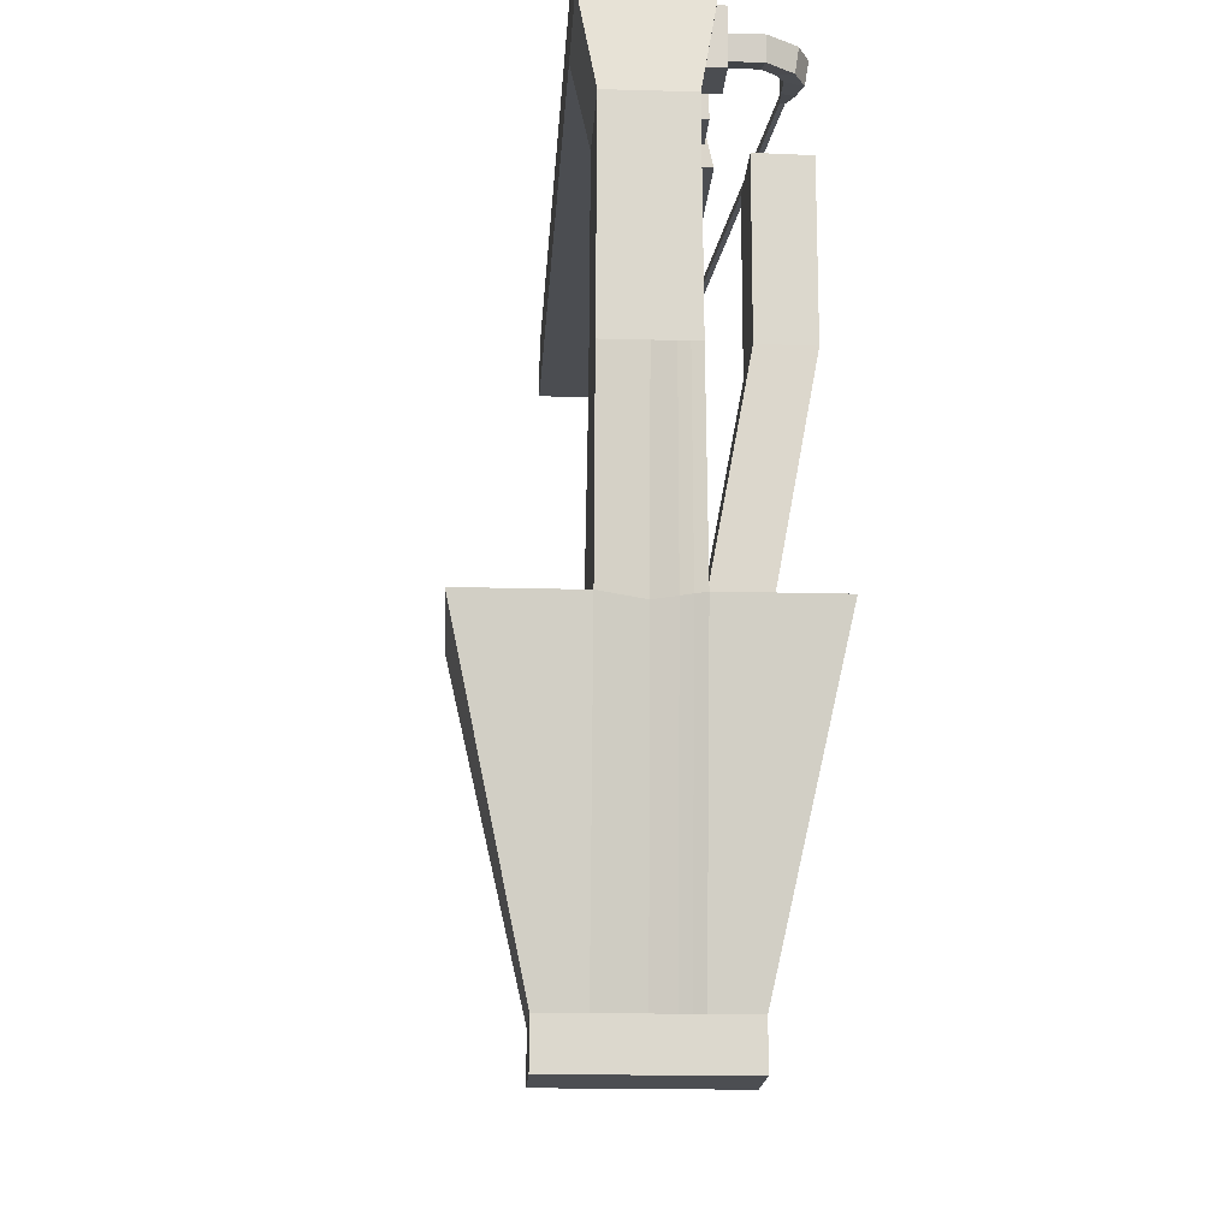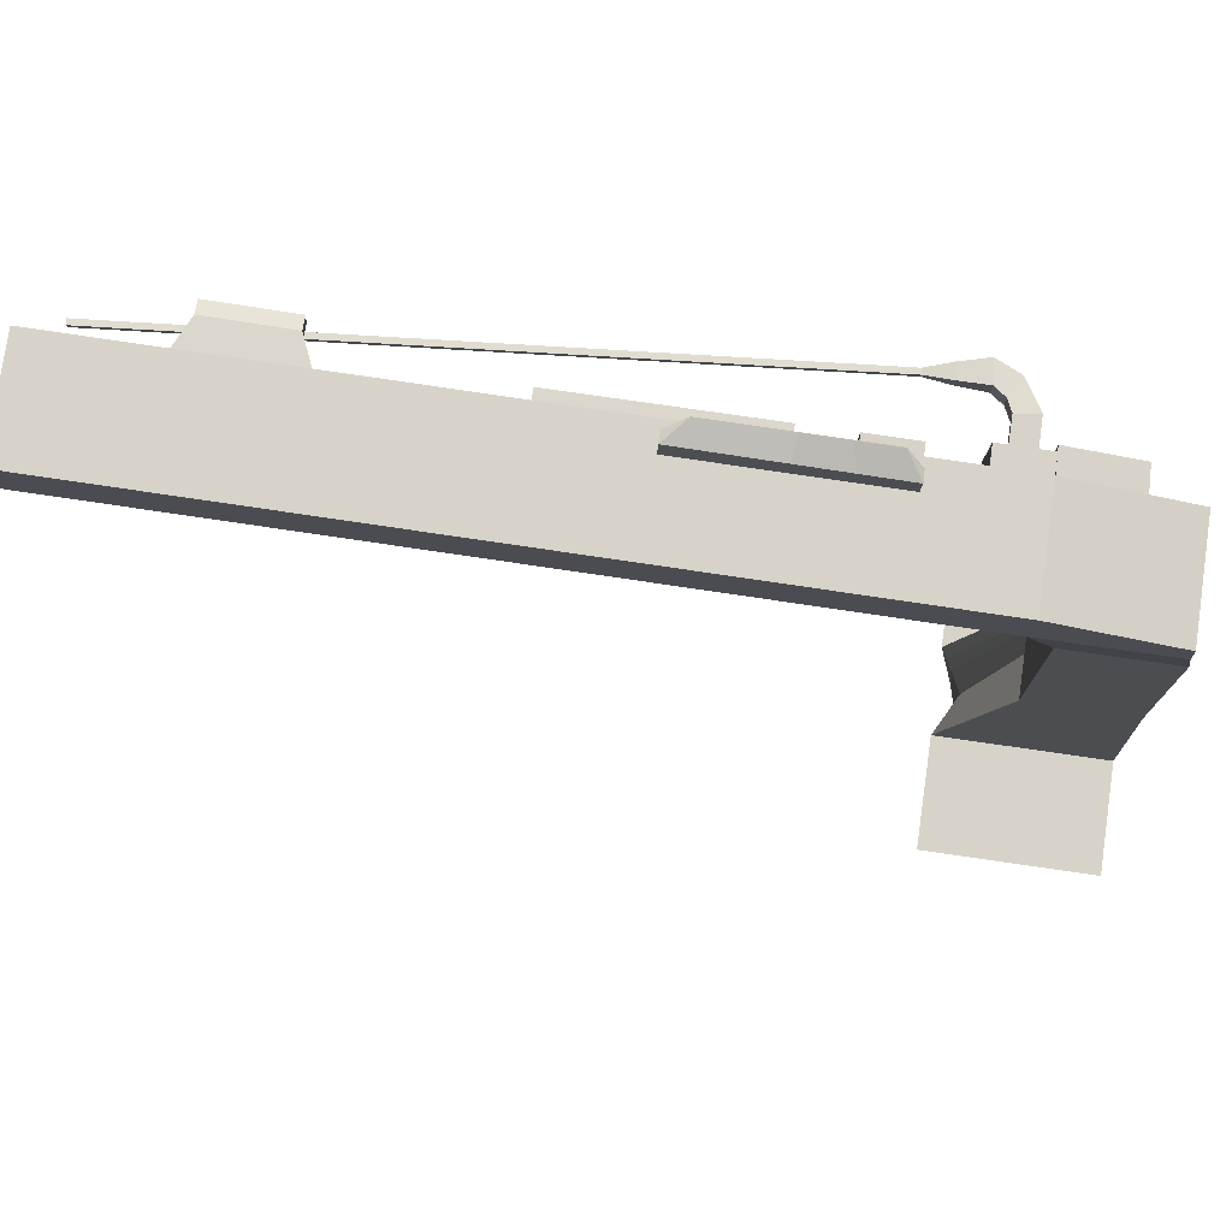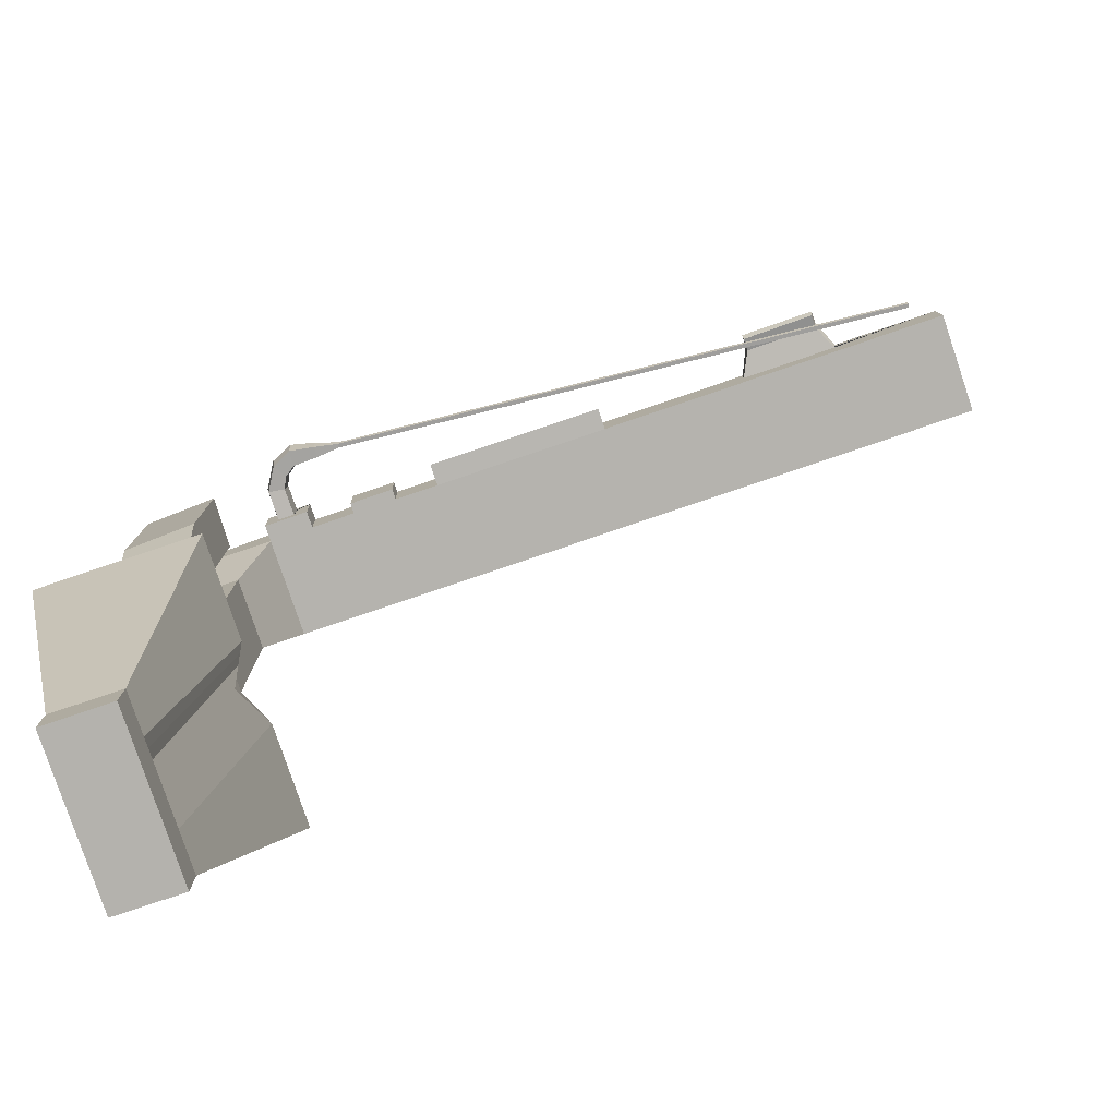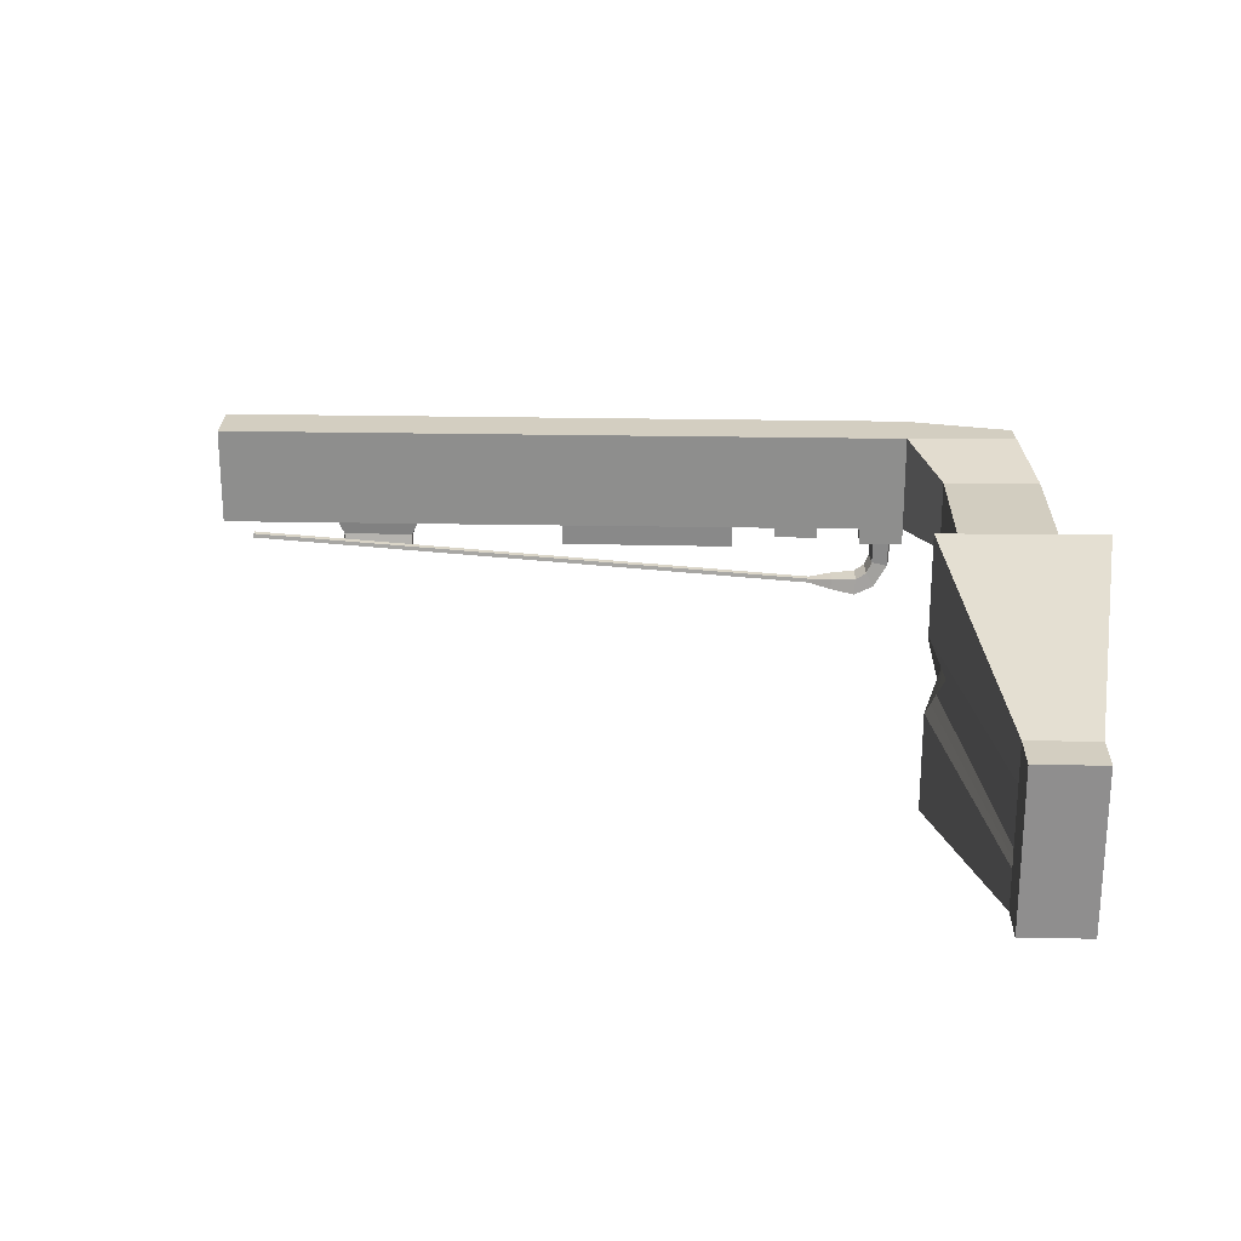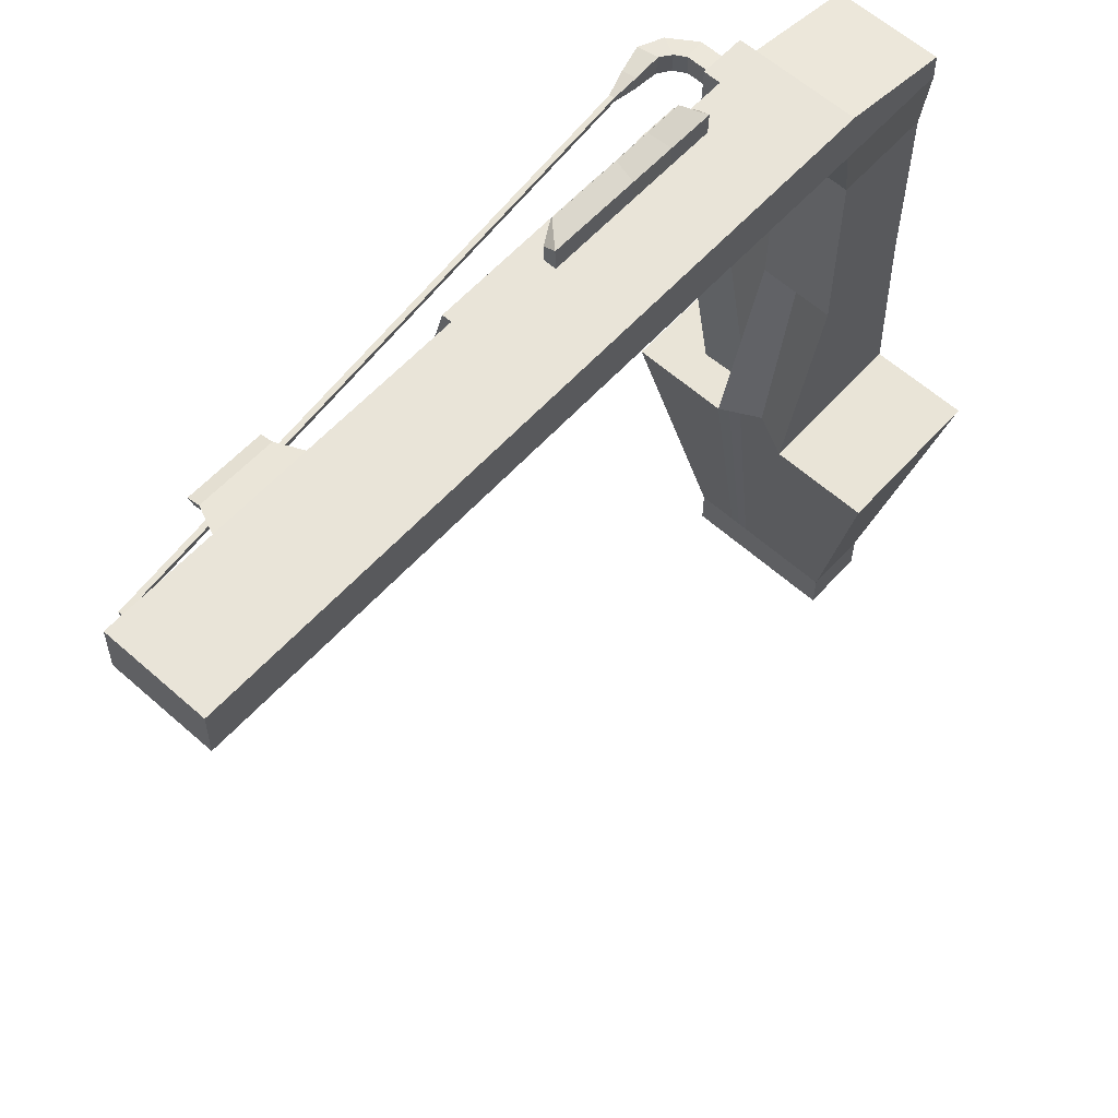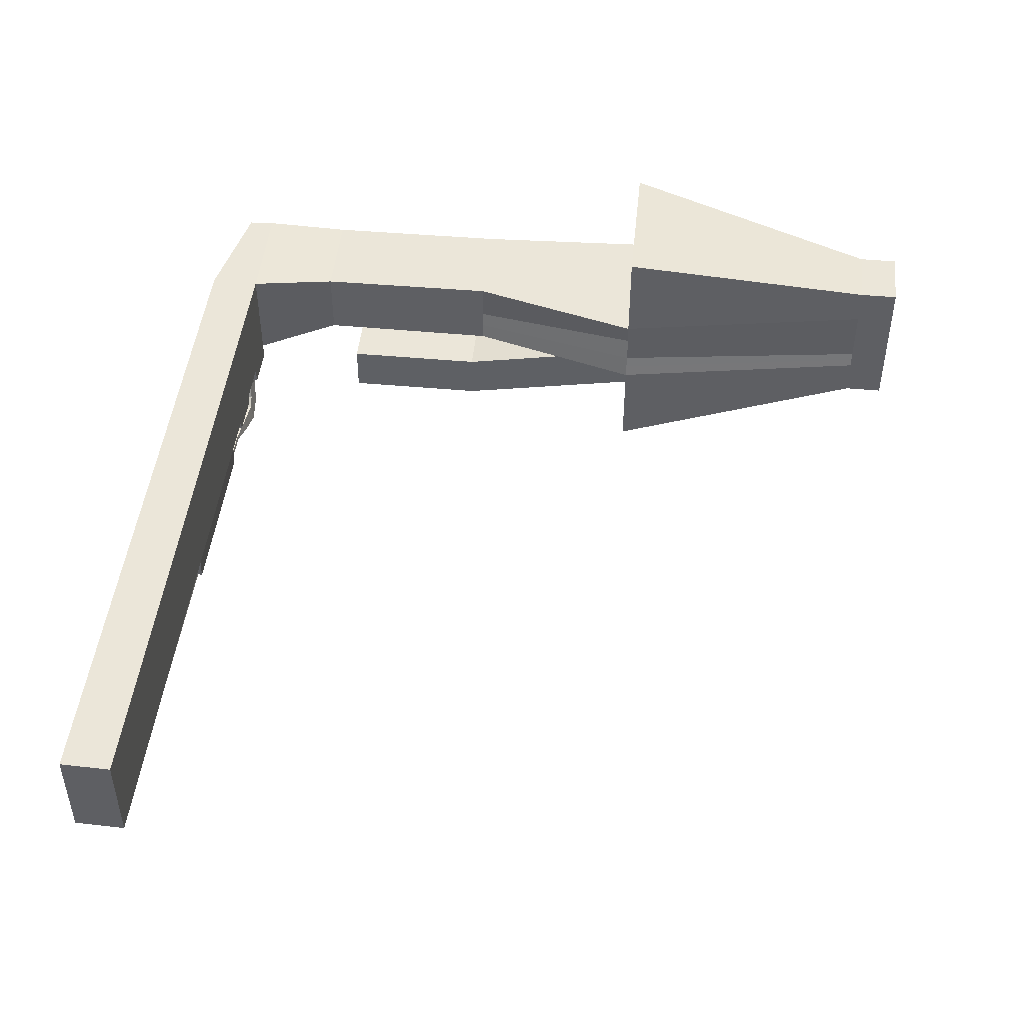
<metadata>
{"format":"obj","ext":"obj","renderer":"f3d","projection":"perspective","resolution":1024,"background":"white","views":[{"elev":-16.9,"azim":86.8,"up":"+Y"},{"elev":77.1,"azim":8.2,"up":"+Y"},{"elev":-79.5,"azim":-161.4,"up":"+Y"},{"elev":24.9,"azim":0.8,"up":"+Z"},{"elev":61.1,"azim":-48.0,"up":"+Y"},{"elev":47.8,"azim":-84.2,"up":"+Z"}]}
</metadata>
<code>
o Cube
v 0.5642 1 -1
v 0.2362 -1 -0.5665
v 0.5642 1 1
v 0.2362 -1 0.5675
v -0.5642 1 -1
v -0.2362 -1 -0.5665
v -0.5642 1 1
v -0.2362 -1 0.5675
v -0.2362 -1 0.000529
v 0.4165 1 0.000943
v -0.4165 1 0.000943
v 0.2362 -1 0.000529
v -0.2362 -1 0.2825
v 0.5642 1 0.2827
v -0.5642 1 0.2827
v 0.2362 -1 0.2825
v -0.5642 1 -0.2775
v 0.2362 -1 -0.2779
v -0.2362 -1 -0.2779
v 0.5642 1 -0.2775
v 0.5177 3.694 0.000943
v -0.1967 3.694 0.000943
v 0.5177 3.694 0.2679
v -0.1967 3.694 0.2679
v -0.1967 3.694 -0.2627
v 0.5177 3.694 -0.2627
v 0.4165 4.322 0.000492
v -0.4165 4.322 0.000492
v 0.4165 4.322 0.3775
v -0.4165 4.322 0.3775
v -0.4165 4.322 -0.3719
v 0.4165 4.322 -0.3719
v 0.2362 -1.291 -0.5665
v 0.2362 -1.291 0.5675
v -0.2362 -1.291 -0.5665
v -0.2362 -1.291 0.5675
v -0.2362 -1.291 0.000529
v 0.2362 -1.291 0.000529
v -0.2362 -1.291 0.2825
v 0.2362 -1.291 0.2825
v 0.2362 -1.291 -0.2779
v -0.2362 -1.291 -0.2779
v -0.1967 2.322 -0.2702
v 0.5177 2.322 -0.2702
v 0.5177 2.322 0.000943
v 0.5177 2.322 0.2754
v -0.1967 2.322 0.000943
v -0.1967 2.322 0.2754
v 0.4063 4.513 0.000492
v -0.4063 4.697 0.000492
v 0.4063 4.513 0.3775
v -0.4063 4.697 0.3775
v -0.4063 4.697 -0.3719
v 0.4063 4.513 -0.3719
v -5.691 4.414 0.000492
v -5.691 4.414 0.3775
v -5.691 4.414 -0.3719
v -5.681 4.788 0.000492
v -5.681 4.788 0.3775
v -5.681 4.788 -0.3719
v -3.044 4.743 -0.3719
v -3.044 4.743 0.000492
v -3.054 4.368 0.000492
v -3.054 4.368 -0.3719
v -3.054 4.368 0.3775
v -3.044 4.743 0.3775
v -1.725 4.72 0.000492
v -1.735 4.345 -0.3719
v -1.725 4.72 0.3775
v -1.725 4.72 -0.3719
v -1.735 4.345 0.000492
v -1.735 4.345 0.3775
v -2.384 4.731 -0.3719
v -2.394 4.356 0.000492
v -2.394 4.356 0.3775
v -2.384 4.731 0.000492
v -2.394 4.356 -0.3719
v -2.384 4.731 0.3775
v -3.044 4.737 -0.4431
v -3.054 4.373 -0.5296
v -1.735 4.35 -0.5349
v -1.725 4.715 -0.4484
v -2.384 4.726 -0.4457
v -2.394 4.361 -0.5322
v -1.066 4.708 0.000492
v -1.076 4.333 -0.3719
v -1.066 4.708 0.3775
v -1.066 4.708 -0.3719
v -1.076 4.333 0.000492
v -1.076 4.333 0.3775
v -1.395 4.714 -0.3719
v -1.405 4.339 0.000492
v -1.405 4.339 0.3775
v -1.395 4.714 0.000492
v -1.405 4.339 -0.3719
v -1.395 4.714 0.3775
v -1.076 4.333 -0.4495
v -1.066 4.708 -0.4495
v -1.395 4.714 -0.4495
v -1.405 4.339 -0.4495
v -0.736 4.702 0.000492
v -0.7462 4.328 -0.3719
v -0.736 4.702 0.3775
v -0.736 4.702 -0.3719
v -0.7462 4.328 0.000492
v -0.7462 4.328 0.3775
v -0.4165 4.322 -0.4948
v -0.4063 4.697 -0.4948
v -0.7462 4.328 -0.4948
v -0.736 4.702 -0.4948
v -0.4883 4.57 -0.4948
v -0.5141 4.41 -0.4948
v -0.6338 4.429 -0.4948
v -0.6445 4.59 -0.4948
v -0.4894 4.57 -0.7211
v -0.5149 4.41 -0.7168
v -0.6329 4.429 -0.6969
v -0.6435 4.59 -0.6951
v -0.6045 4.559 -0.9124
v -0.617 4.399 -0.8898
v -0.6748 4.418 -0.785
v -0.68 4.579 -0.7756
v -0.7676 4.559 -0.9867
v -0.7654 4.399 -0.961
v -0.7556 4.418 -0.8417
v -0.7547 4.579 -0.831
v -0.9509 4.536 -0.9451
v -0.9494 4.428 -0.9277
v -0.9427 4.441 -0.8468
v -0.9421 4.55 -0.8395
v -1.121 4.506 -0.8961
v -1.12 4.466 -0.8896
v -1.118 4.471 -0.8595
v -1.118 4.511 -0.8568
v -5.477 4.506 -0.5362
v -5.476 4.466 -0.5298
v -5.474 4.471 -0.4997
v -5.474 4.511 -0.497
v -4.153 4.71 -0.3719
v -4.155 4.6 -0.3719
v -4.869 4.624 -0.3719
v -4.888 4.727 -0.3719
v -4.244 4.697 -0.5813
v -4.245 4.618 -0.5591
v -4.781 4.636 -0.5639
v -4.795 4.71 -0.5848
v -4.244 4.671 -0.6749
v -4.245 4.592 -0.6527
v -4.781 4.609 -0.6576
v -4.795 4.684 -0.6785
v -0.2624 1 -0.2775
v 0.2496 1 -0.2775
v 0.2361 1 -0.6182
v -0.2719 1 -0.6425
v -0.2624 2.423 -0.5412
v 0.2496 2.423 -0.5412
v 0.2361 2.423 -0.8818
v -0.2719 2.423 -0.9061
v -0.2624 3.489 -0.5412
v 0.2496 3.489 -0.5412
v 0.2361 3.489 -0.8818
v -0.2719 3.489 -0.9061
v -0.2362 -1 -0.1387
v 0.4904 1 -0.1383
v -0.4904 1 -0.1383
v 0.2362 -1 -0.1387
v 0.5177 3.694 -0.1309
v -0.1967 3.694 -0.1309
v 0.4165 4.322 -0.1857
v -0.4165 4.322 -0.1857
v -0.2362 -1.291 -0.1387
v 0.2362 -1.291 -0.1387
v 0.5177 2.322 -0.1346
v -0.1967 2.322 -0.1346
v 0.4063 4.513 -0.1857
v -0.4063 4.697 -0.1857
v -5.691 4.414 -0.1857
v -5.681 4.788 -0.1857
v -3.044 4.743 -0.1857
v -3.054 4.368 -0.1857
v -1.735 4.345 -0.1857
v -1.725 4.72 -0.1857
v -2.394 4.356 -0.1857
v -2.384 4.731 -0.1857
v -1.066 4.708 -0.1857
v -1.076 4.333 -0.1857
v -1.395 4.714 -0.1857
v -1.405 4.339 -0.1857
v -0.7462 4.328 -0.1857
v -0.736 4.702 -0.1857
v -0.5273 1 -0.2079
v 0.2362 -1 -0.2083
v -0.1967 3.694 -0.1968
v -0.4165 4.322 -0.2788
v 0.2362 -1.291 -0.2083
v -0.1967 2.322 -0.2024
v -0.4063 4.697 -0.2788
v -5.691 4.414 -0.2788
v -5.681 4.788 -0.2788
v -3.054 4.368 -0.2788
v -1.735 4.345 -0.2788
v -2.394 4.356 -0.2788
v -1.076 4.333 -0.2788
v -1.405 4.339 -0.2788
v -0.7462 4.328 -0.2788
v -0.2362 -1 -0.2083
v 0.5273 1 -0.2079
v 0.5177 3.694 -0.1968
v 0.4165 4.322 -0.2788
v -0.2362 -1.291 -0.2083
v 0.5177 2.322 -0.2024
v 0.4063 4.513 -0.2788
v -3.044 4.743 -0.2788
v -1.725 4.72 -0.2788
v -2.384 4.731 -0.2788
v -1.066 4.708 -0.2788
v -1.395 4.714 -0.2788
v -0.736 4.702 -0.2788
v -1.722 4.879 -0.189
v -2.382 4.89 -0.1928
v -1.063 4.868 -0.1851
v -1.393 4.874 -0.187
v -1.722 4.847 -0.2765
v -2.382 4.858 -0.2804
v -1.063 4.837 -0.2726
v -1.393 4.842 -0.2746
v -1.706 4.929 -0.3374
v -2.245 4.931 -0.3394
v -1.166 4.928 -0.3353
v -1.436 4.928 -0.3363
v -1.706 4.91 -0.3479
v -2.245 4.911 -0.3499
v -1.166 4.908 -0.3458
v -1.436 4.909 -0.3469
f 14 15 7 3
f 4 3 7 8
f 19 17 5 6
f 8 13 39 36
f 16 14 3 4
f 6 5 1 2
f 166 164 10 12
f 13 9 37 39
f 163 9 13 15 11 165
f 46 45 21 23
f 8 7 15 13
f 12 10 14 16
f 19 6 35 42
f 44 43 25 26
f 1 5 17 151 154 153 152 20
f 16 4 34 40
f 2 1 20 18
f 22 24 30 28
f 23 21 27 29
f 174 47 22 168
f 211 44 26 208
f 48 46 23 24
f 47 48 24 22
f 30 29 51 52
f 32 31 53 54
f 26 25 31 32
f 24 23 29 30
f 208 26 32 209
f 168 22 28 170
f 39 40 34 36
f 171 172 38 37
f 37 38 40 39
f 35 33 41 42
f 2 18 41 33
f 6 2 33 35
f 4 8 36 34
f 12 16 40 38
f 206 19 42 210
f 166 12 38 172
f 11 15 48 47
f 15 14 46 48
f 207 20 44 211
f 165 11 47 174
f 20 152 151 17 43 44
f 14 10 45 46
f 175 176 50 49
f 49 50 52 51
f 209 32 54 212
f 180 63 55 177
f 29 27 49 51
f 213 61 60 199
f 177 55 58 178
f 55 56 59 58
f 63 65 56 55
f 66 62 58 59
f 61 64 139 142 60
f 65 66 59 56
f 75 78 66 65
f 73 70 82 83
f 78 76 62 66
f 74 75 65 63
f 215 73 61 213
f 183 74 63 180
f 188 92 71 181
f 217 91 70 214
f 92 93 72 71
f 96 94 67 69
f 91 95 68 70
f 93 96 69 72
f 181 71 74 183
f 214 70 73 215
f 71 72 75 74
f 69 67 76 78
f 77 64 80 84
f 72 69 78 75
f 83 84 80 79
f 82 81 84 83
f 68 77 84 81
f 61 73 83 79
f 70 68 81 82
f 64 61 79 80
f 106 103 87 90
f 104 102 86 88
f 103 101 85 87
f 105 106 90 89
f 218 104 88 216
f 189 105 89 186
f 90 87 96 93
f 88 86 97 98
f 87 85 94 96
f 89 90 93 92
f 216 88 91 217
f 186 89 92 188
f 98 97 100 99
f 86 95 100 97
f 91 88 98 99
f 95 91 99 100
f 170 28 105 189
f 197 53 104 218
f 28 30 106 105
f 52 50 101 103
f 53 31 107 108
f 30 52 103 106
f 108 107 111 114 110
f 31 102 109 107
f 104 53 108 110
f 102 104 110 109
f 110 114 113 112 111 107 109
f 113 114 118 117
f 118 115 119 122
f 111 112 116 115
f 114 111 115 118
f 112 113 117 116
f 121 122 126 125
f 116 117 121 120
f 117 118 122 121
f 115 116 120 119
f 126 123 127 130
f 119 120 124 123
f 122 119 123 126
f 120 121 125 124
f 128 129 133 132
f 124 125 129 128
f 125 126 130 129
f 123 124 128 127
f 133 134 138 137
f 129 130 134 133
f 127 128 132 131
f 130 127 131 134
f 136 137 138 135
f 131 132 136 135
f 134 131 135 138
f 132 133 137 136
f 146 143 147 150
f 60 142 141 140 139 64 57
f 141 142 146 145
f 139 140 144 143
f 142 139 143 146
f 140 141 145 144
f 148 149 150 147
f 144 145 149 148
f 145 146 150 149
f 143 144 148 147
f 157 158 162 161
f 154 151 155 158
f 152 153 157 156
f 153 154 158 157
f 151 152 156 155
f 160 161 162 159
f 155 156 160 159
f 158 155 159 162
f 156 157 161 160
f 50 176 190 101
f 194 170 189 205
f 203 186 188 204
f 85 185 187 94
f 205 189 186 203
f 101 190 185 85
f 67 182 184 76
f 201 181 183 202
f 94 187 182 67
f 204 188 181 201
f 202 183 180 200
f 76 184 179 62
f 198 177 178 199
f 62 179 178 58
f 200 180 177 198
f 27 169 175 49
f 212 197 176 175
f 191 165 174 196
f 10 164 173 45
f 192 166 172 195
f 9 163 171 37
f 210 195 172 171
f 193 168 170 194
f 21 167 169 27
f 45 173 167 21
f 196 174 168 193
f 206 163 165 191
f 192 207 164 166
f 18 20 207 192
f 19 206 191 17
f 43 196 193 25
f 25 193 194 31
f 42 41 195 210
f 18 192 195 41
f 17 191 196 43
f 54 53 197 212
f 64 200 198 57
f 57 198 199 60
f 77 202 200 64
f 95 204 201 68
f 68 201 202 77
f 102 205 203 86
f 86 203 204 95
f 31 194 205 102
f 176 197 218 190
f 184 182 219 220
f 190 218 216 185
f 182 187 222 219
f 217 214 223 226
f 184 215 213 179
f 179 213 199 178
f 169 209 212 175
f 164 207 211 173
f 163 206 210 171
f 167 208 209 169
f 173 211 208 167
f 223 224 232 231
f 224 220 228 232
f 220 219 227 228
f 215 184 220 224
f 214 215 224 223
f 216 217 226 225
f 185 216 225 221
f 187 185 221 222
f 229 233 234 230
f 227 231 232 228
f 230 234 231 227
f 219 222 230 227
f 222 221 229 230
f 221 225 233 229
f 226 223 231 234
f 225 226 234 233

</code>
